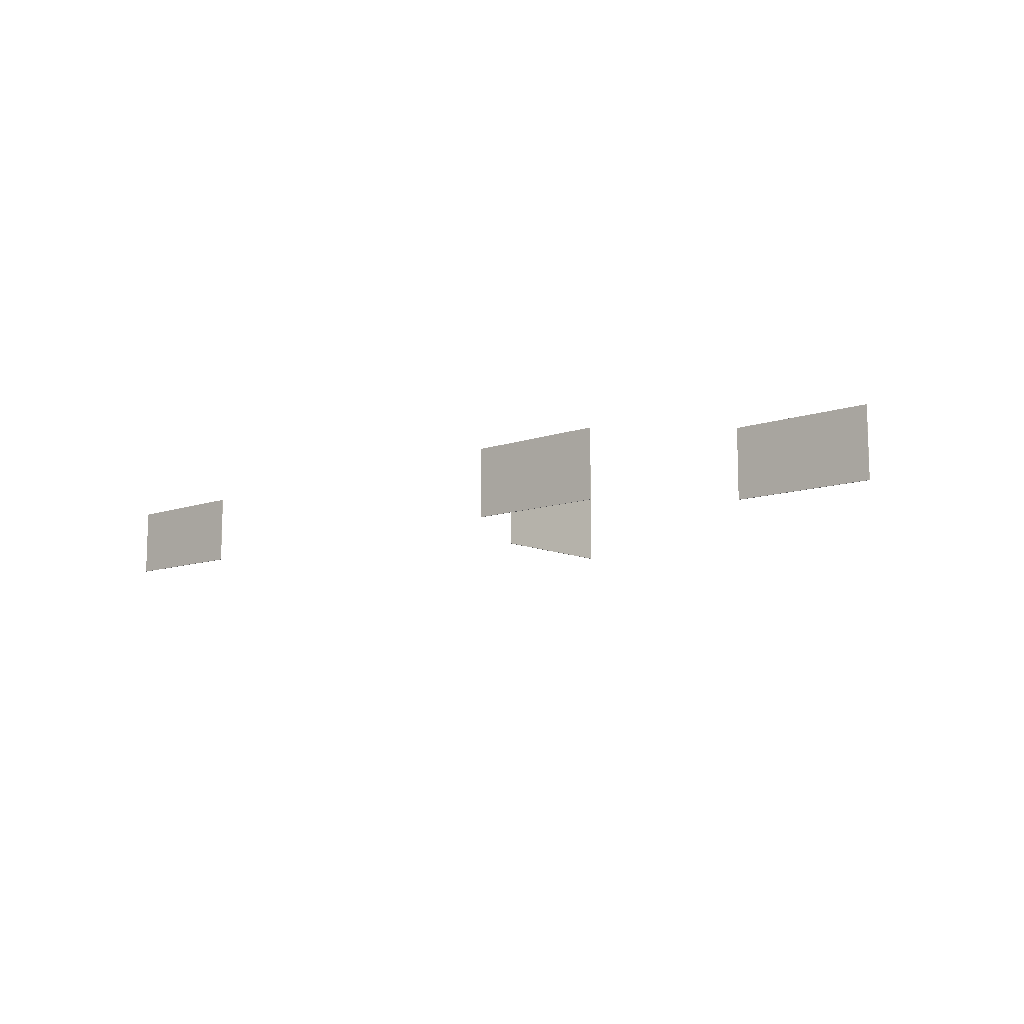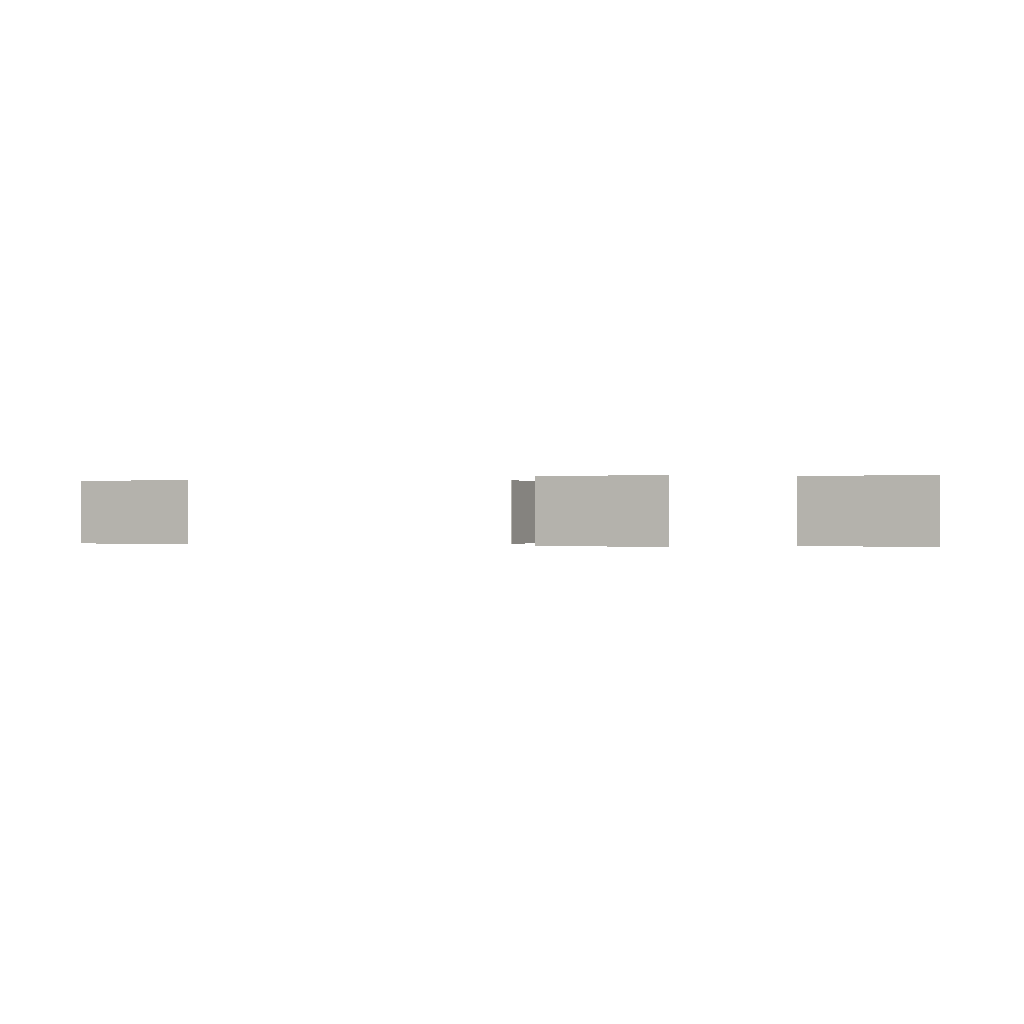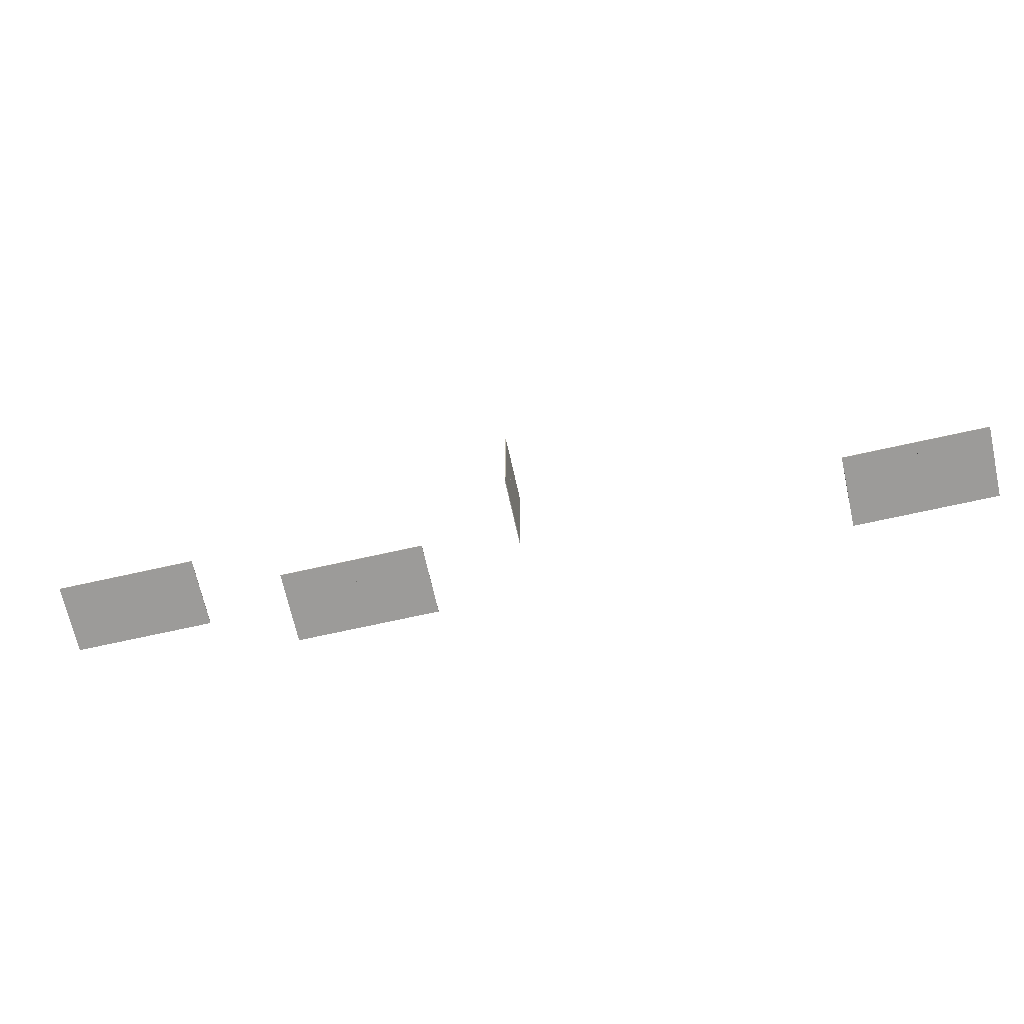
<metadata>
{"format":"obj","ext":"obj","renderer":"f3d","projection":"perspective","resolution":1024,"background":"white","views":[{"elev":-10.7,"azim":-138.8,"up":"+Y"},{"elev":-0.3,"azim":-158.0,"up":"+Y"},{"elev":-69.9,"azim":12.6,"up":"+Z"}]}
</metadata>
<code>
o Cube.037
v -9.705 -12.14 -5.195
v -9.705 -8.634 -5.195
v -9.705 -12.14 -5.23
v -9.705 -8.634 -5.23
v -6.203 -12.14 -5.195
v -6.203 -8.634 -5.195
v -6.203 -12.14 -5.23
v -6.203 -8.634 -5.23
f 2 3 1
f 4 7 3
f 8 5 7
f 6 1 5
f 7 1 3
f 4 6 8
f 2 4 3
f 4 8 7
f 8 6 5
f 6 2 1
f 7 5 1
f 4 2 6
o Cube.042
v -6.207 -12.14 -5.195
v -6.207 -8.634 -5.195
v -6.207 -12.14 -5.23
v -6.207 -8.634 -5.23
v -2.705 -12.14 -5.195
v -2.705 -8.634 -5.195
v -2.705 -12.14 -5.23
v -2.705 -8.634 -5.23
f 10 11 9
f 12 15 11
f 16 13 15
f 14 9 13
f 15 9 11
f 12 14 16
f 10 12 11
f 12 16 15
f 16 14 13
f 14 10 9
f 15 13 9
f 12 10 14
o Cube.043
v 17.61 -12.14 -5.195
v 17.61 -8.634 -5.195
v 17.61 -12.14 -5.23
v 17.61 -8.634 -5.23
v 21.11 -12.14 -5.195
v 21.11 -8.634 -5.195
v 21.11 -12.14 -5.23
v 21.11 -8.634 -5.23
f 18 19 17
f 20 23 19
f 24 21 23
f 22 17 21
f 23 17 19
f 20 22 24
f 18 20 19
f 20 24 23
f 24 22 21
f 22 18 17
f 23 21 17
f 20 18 22
o Cube.046
v 21.1 -12.14 -5.195
v 21.1 -8.634 -5.195
v 21.1 -12.14 -5.23
v 21.1 -8.634 -5.23
v 24.61 -12.14 -5.195
v 24.61 -8.634 -5.195
v 24.61 -12.14 -5.23
v 24.61 -8.634 -5.23
f 26 27 25
f 28 31 27
f 32 29 31
f 30 25 29
f 31 25 27
f 28 30 32
f 26 28 27
f 28 32 31
f 32 30 29
f 30 26 25
f 31 29 25
f 28 26 30
o Cube.055
v 1.341 -12.14 5.186
v 1.341 -8.634 5.186
v 1.376 -12.14 5.186
v 1.376 -8.634 5.186
v 1.341 -12.14 8.688
v 1.341 -8.634 8.688
v 1.376 -12.14 8.688
v 1.376 -8.634 8.688
f 34 35 33
f 36 39 35
f 40 37 39
f 38 33 37
f 39 33 35
f 36 38 40
f 34 36 35
f 36 40 39
f 40 38 37
f 38 34 33
f 39 37 33
f 36 34 38
o Cube.056
v 1.341 -12.14 1.695
v 1.341 -8.634 1.695
v 1.376 -12.14 1.695
v 1.376 -8.634 1.695
v 1.341 -12.14 5.197
v 1.341 -8.634 5.197
v 1.376 -12.14 5.197
v 1.376 -8.634 5.197
f 42 43 41
f 44 47 43
f 48 45 47
f 46 41 45
f 47 41 43
f 44 46 48
f 42 44 43
f 44 48 47
f 48 46 45
f 46 42 41
f 47 45 41
f 44 42 46
o Cube.057
v -21.95 -12.14 -0.4753
v -21.95 -8.634 -0.4753
v -21.95 -12.14 -0.5103
v -21.95 -8.634 -0.5103
v -18.45 -12.14 -0.4753
v -18.45 -8.634 -0.4753
v -18.45 -12.14 -0.5103
v -18.45 -8.634 -0.5103
f 50 51 49
f 52 55 51
f 56 53 55
f 54 49 53
f 55 49 51
f 52 54 56
f 50 52 51
f 52 56 55
f 56 54 53
f 54 50 49
f 55 53 49
f 52 50 54
o Cube.059
v -18.45 -12.14 -0.4753
v -18.45 -8.634 -0.4753
v -18.45 -12.14 -0.5103
v -18.45 -8.634 -0.5103
v -14.95 -12.14 -0.4753
v -14.95 -8.634 -0.4753
v -14.95 -12.14 -0.5103
v -14.95 -8.634 -0.5103
f 58 59 57
f 60 63 59
f 64 61 63
f 62 57 61
f 63 57 59
f 60 62 64
f 58 60 59
f 60 64 63
f 64 62 61
f 62 58 57
f 63 61 57
f 60 58 62

</code>
